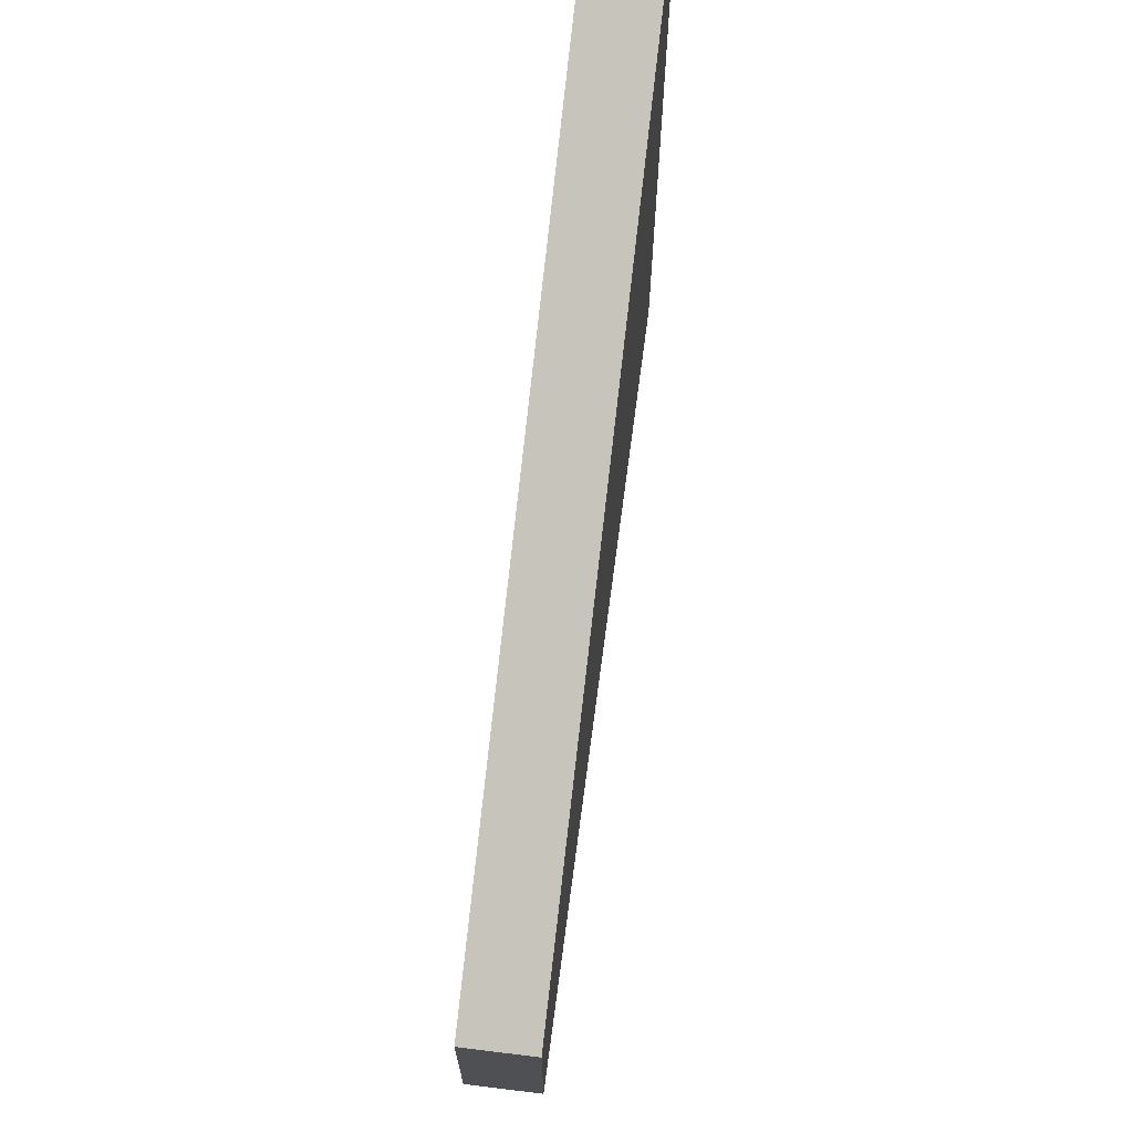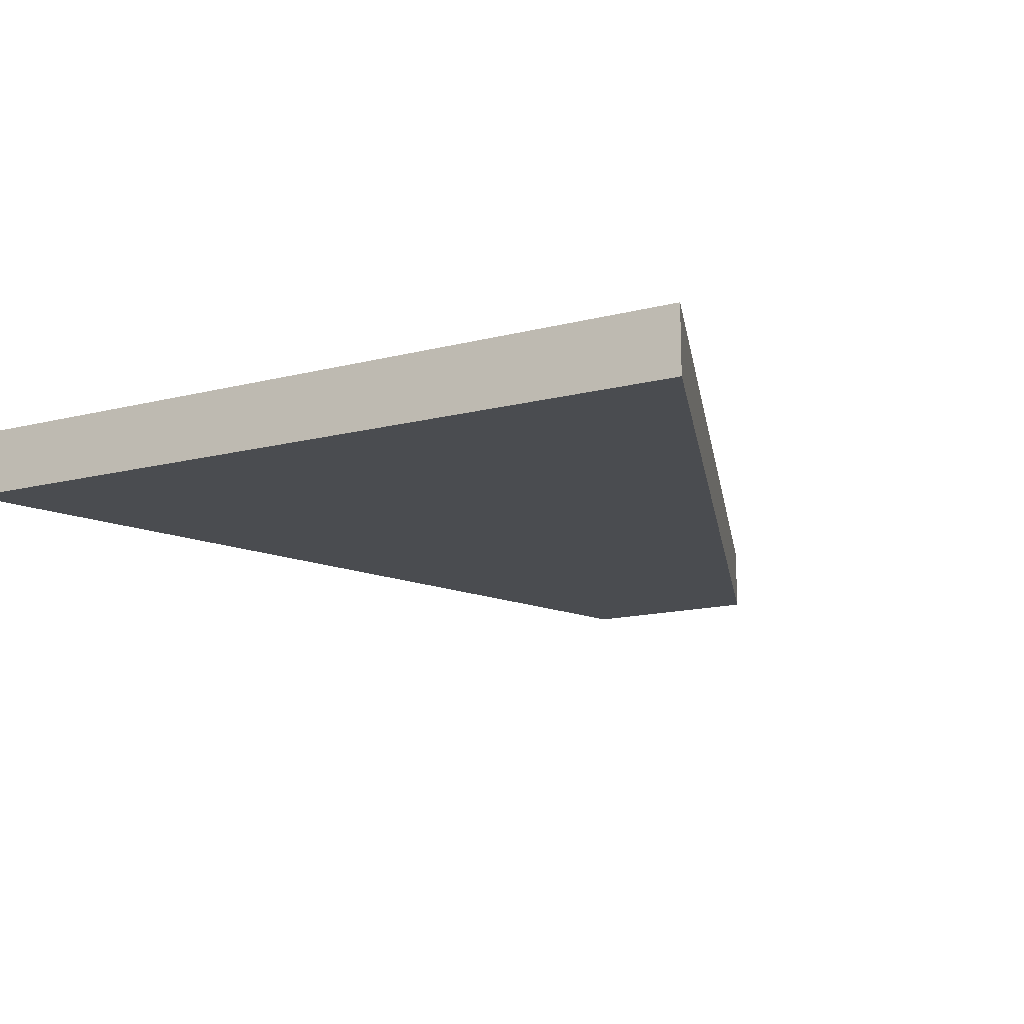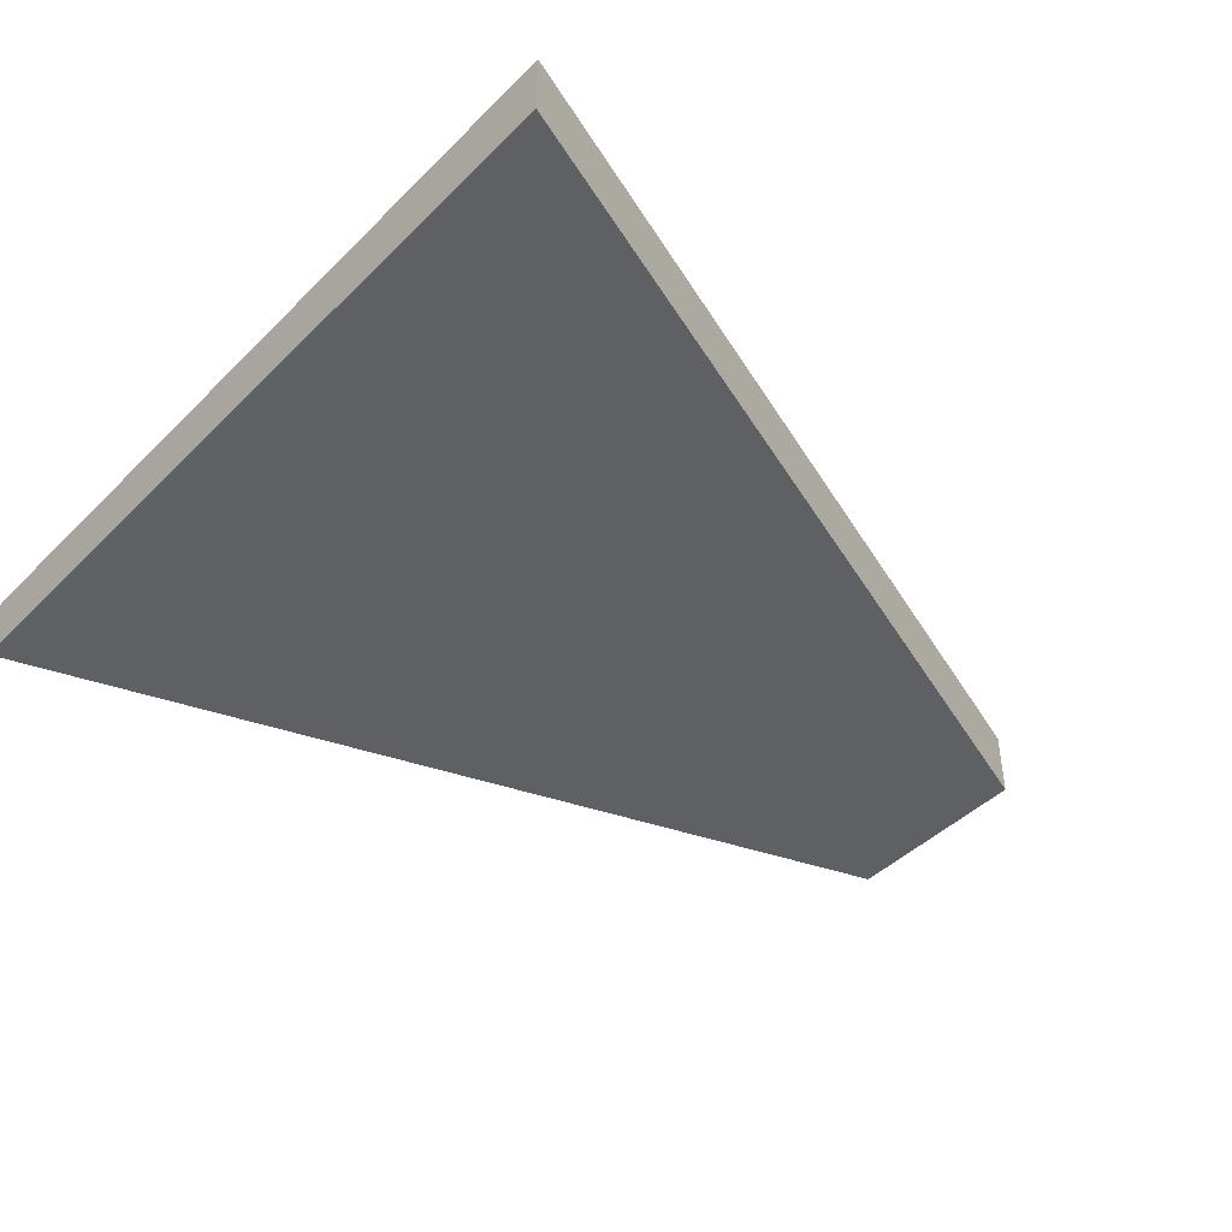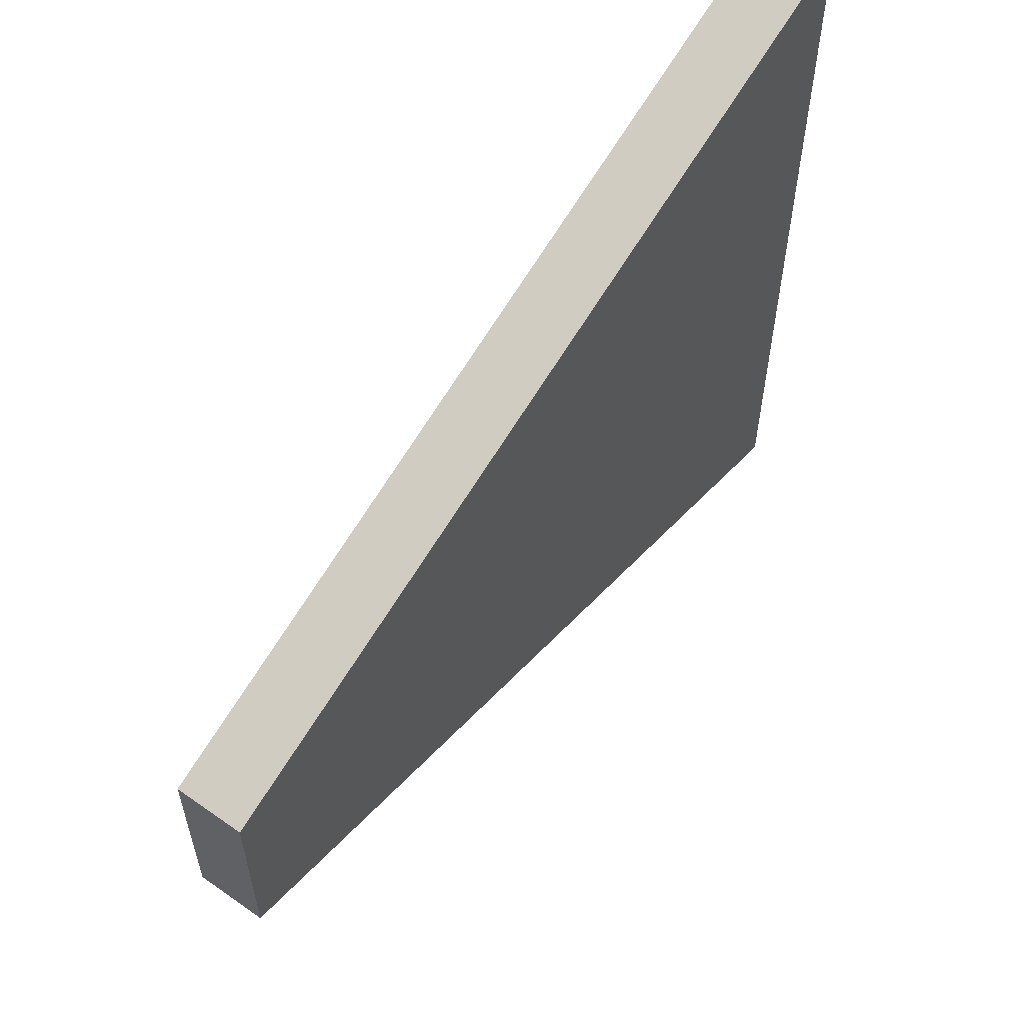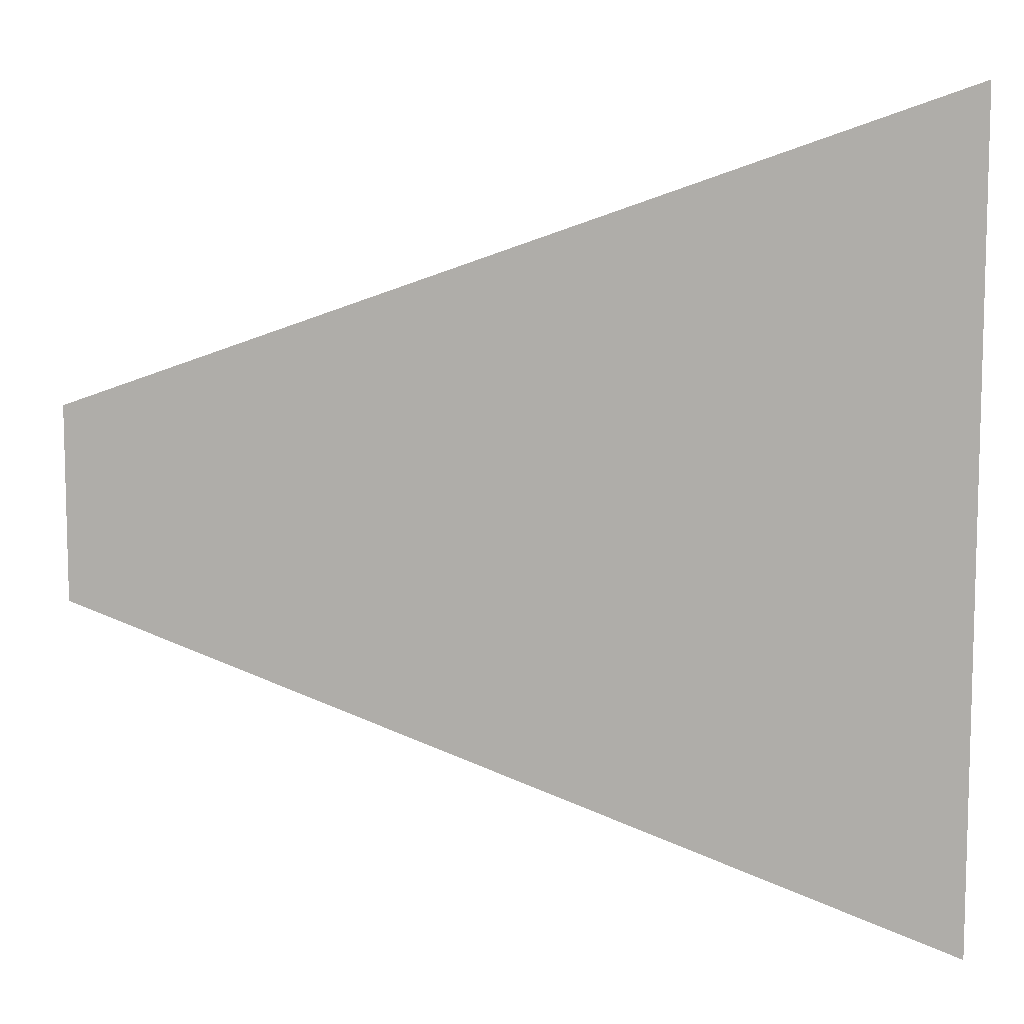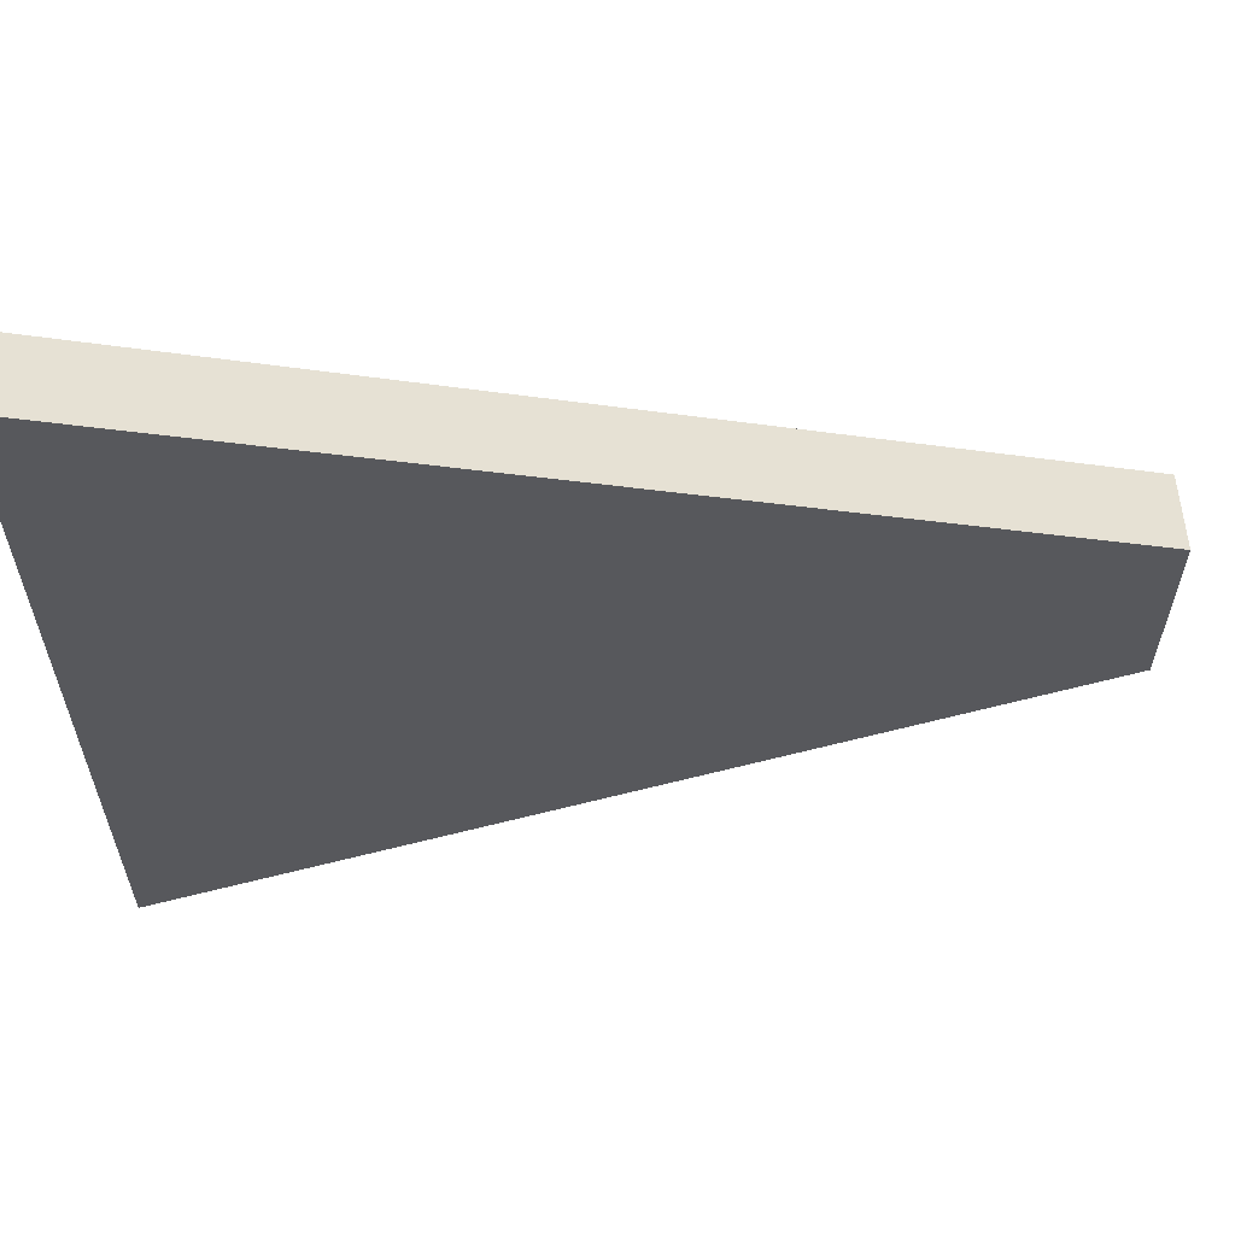
<metadata>
{"format":"obj","ext":"obj","renderer":"f3d","projection":"perspective","resolution":1024,"background":"white","views":[{"elev":70.6,"azim":-83.0,"up":"+Y"},{"elev":-15.1,"azim":118.6,"up":"+Z"},{"elev":-44.4,"azim":138.8,"up":"+Z"},{"elev":58.9,"azim":-54.0,"up":"+Y"},{"elev":9.4,"azim":11.0,"up":"+Y"},{"elev":60.7,"azim":174.9,"up":"+Y"}]}
</metadata>
<code>
o object
v -3.827 1.034 0.1379
v -3.827 -1.034 0.1379
v 5.517 -4.338 0.1379
v 5.517 4.338 0.1379
v -3.827 1.034 -0.5929
v -3.827 -1.034 -0.5929
v 5.517 -4.338 -0.5929
v 5.517 4.338 -0.5929
f 1 2 3 4
f 1 5 6 2
f 2 6 7 3
f 7 8 4 3
f 4 8 5 1
f 5 8 7 6

</code>
